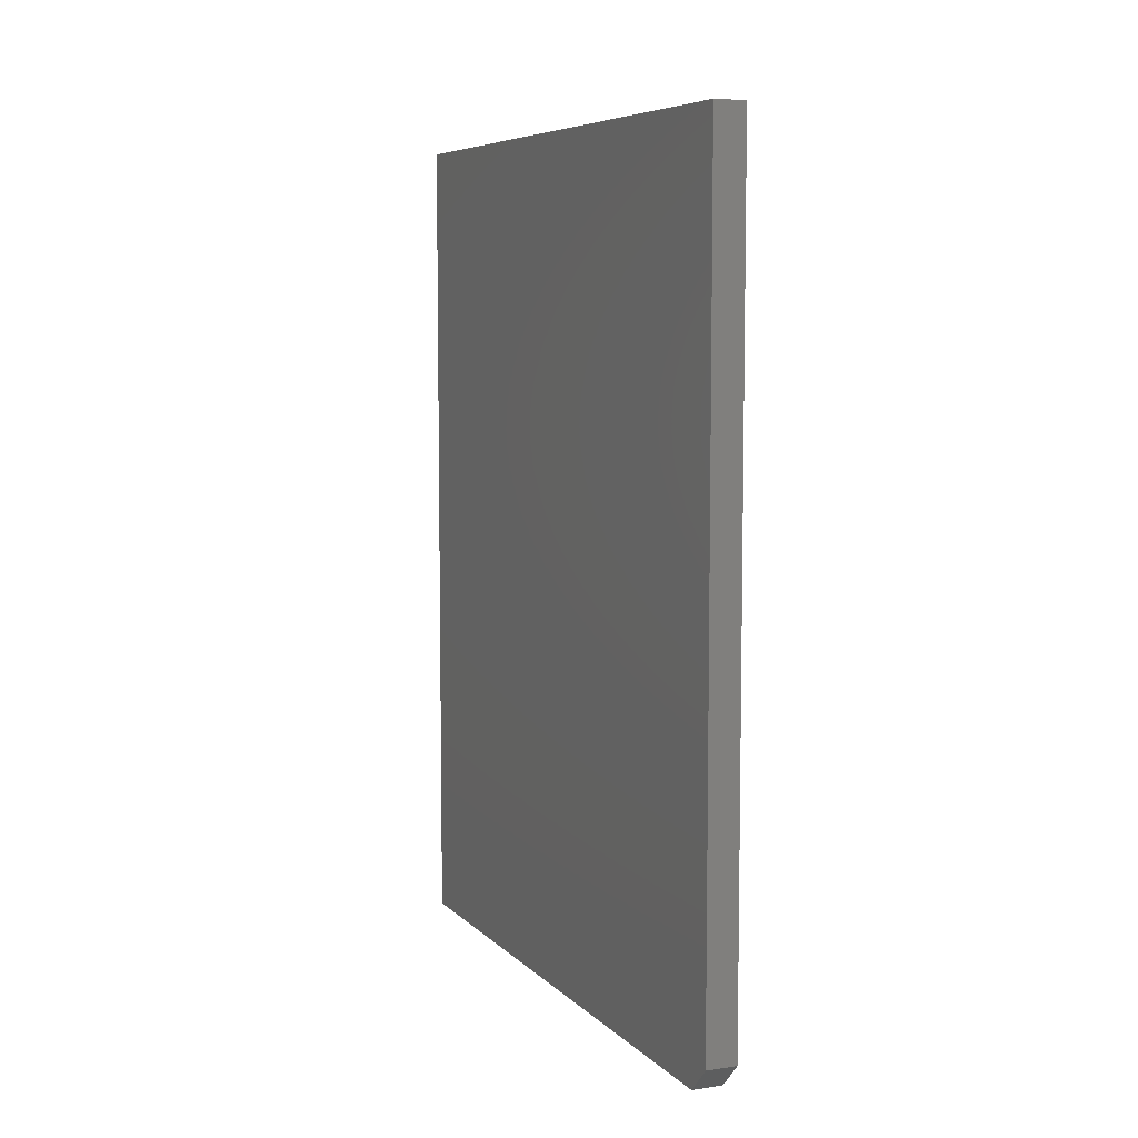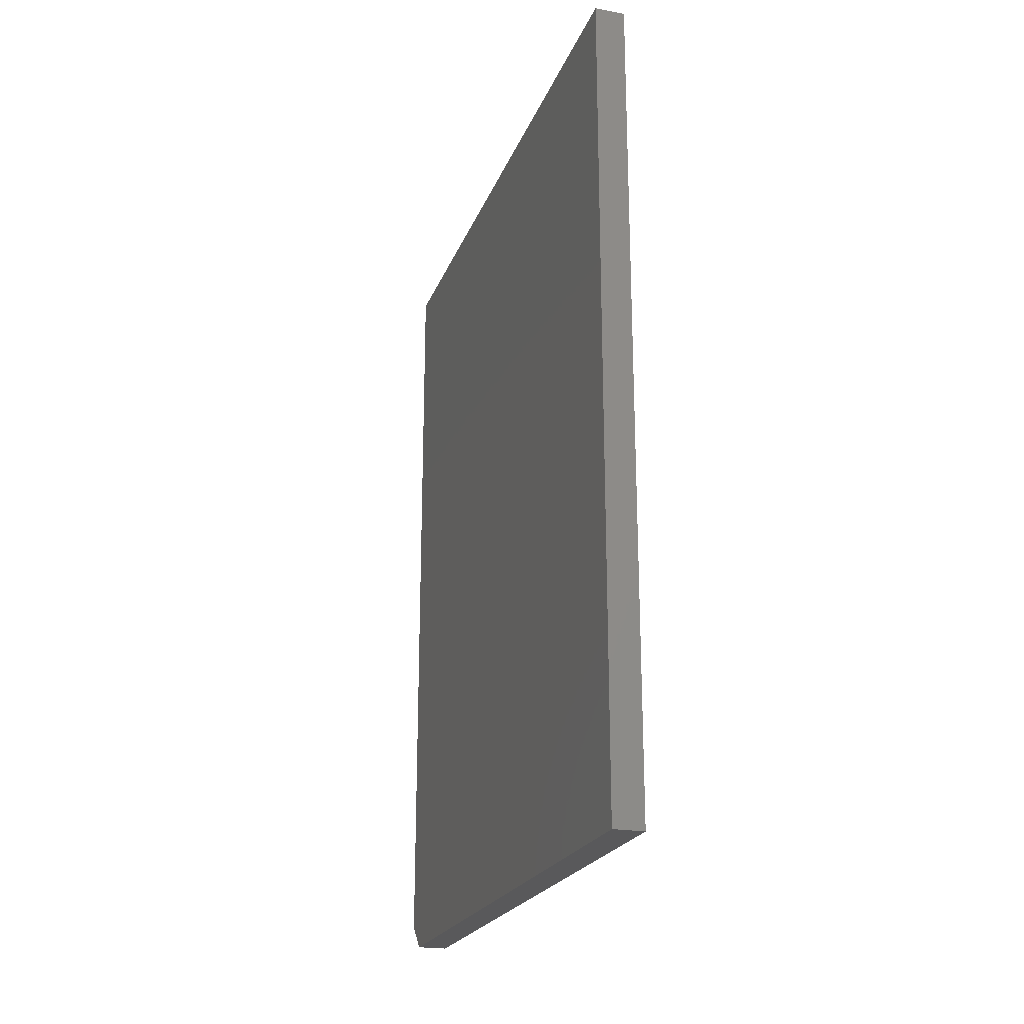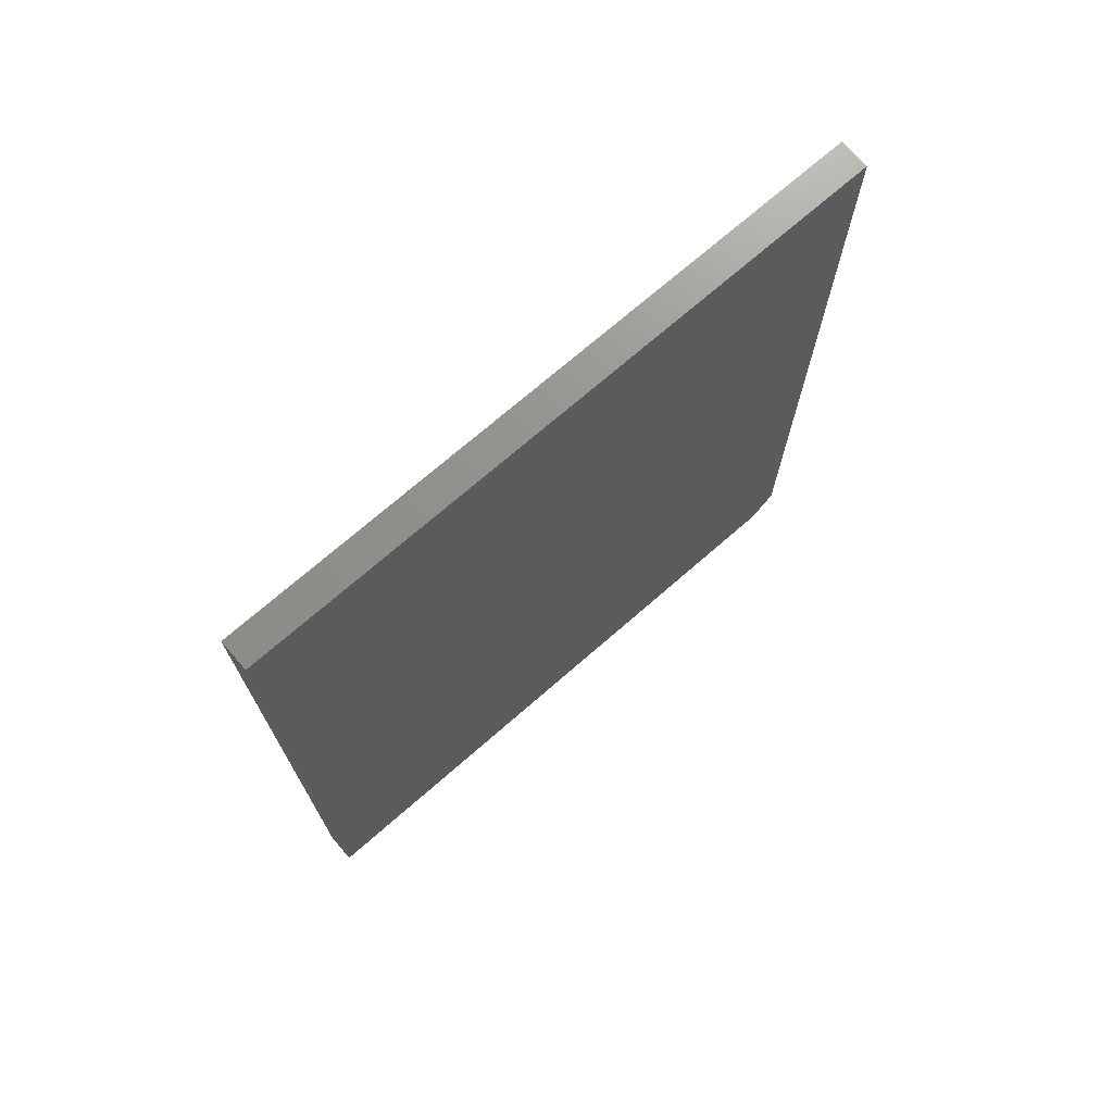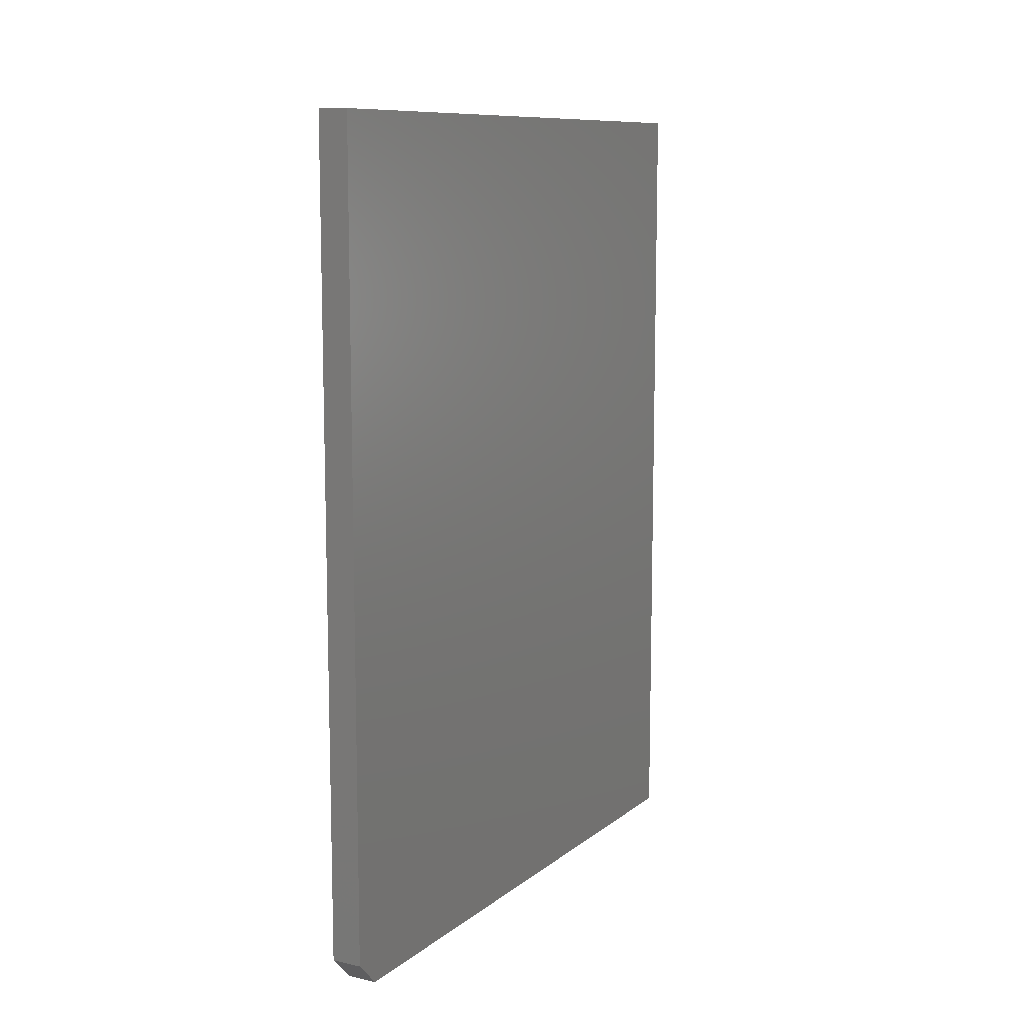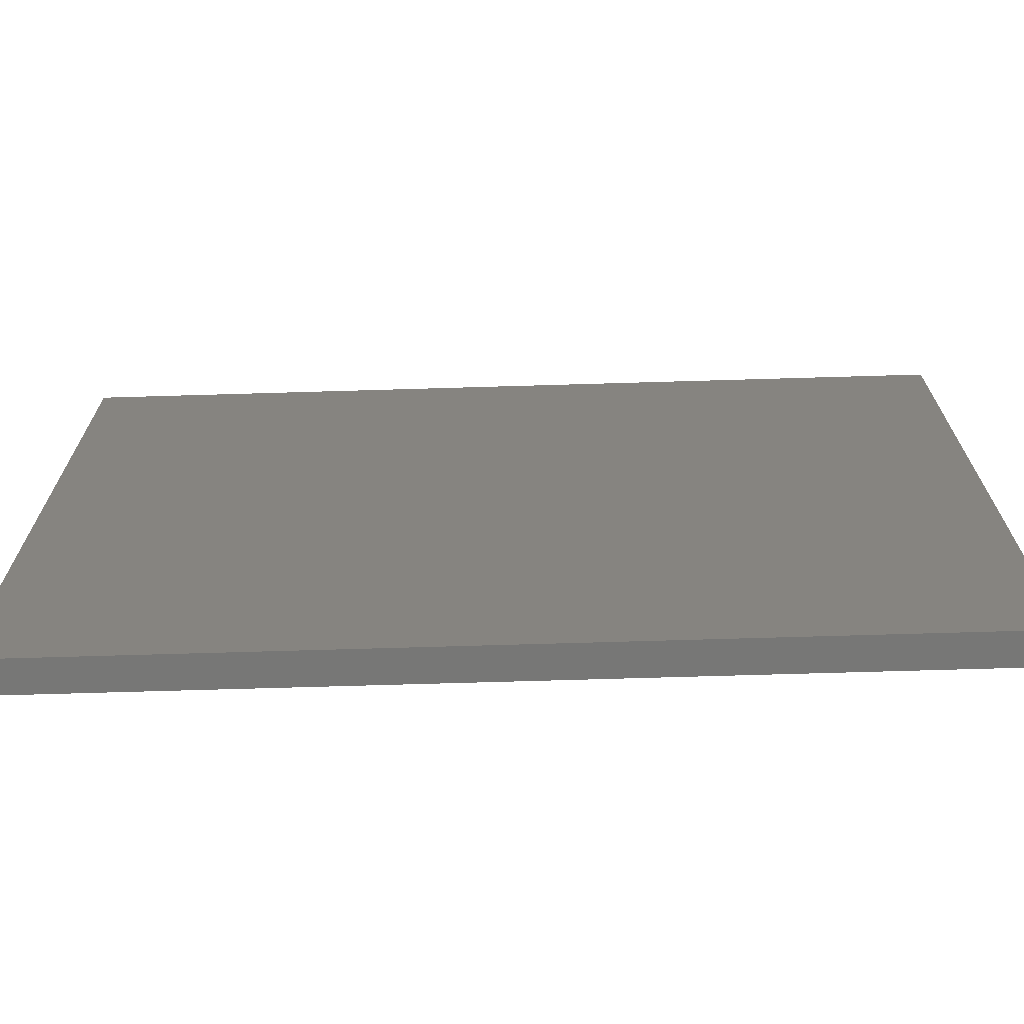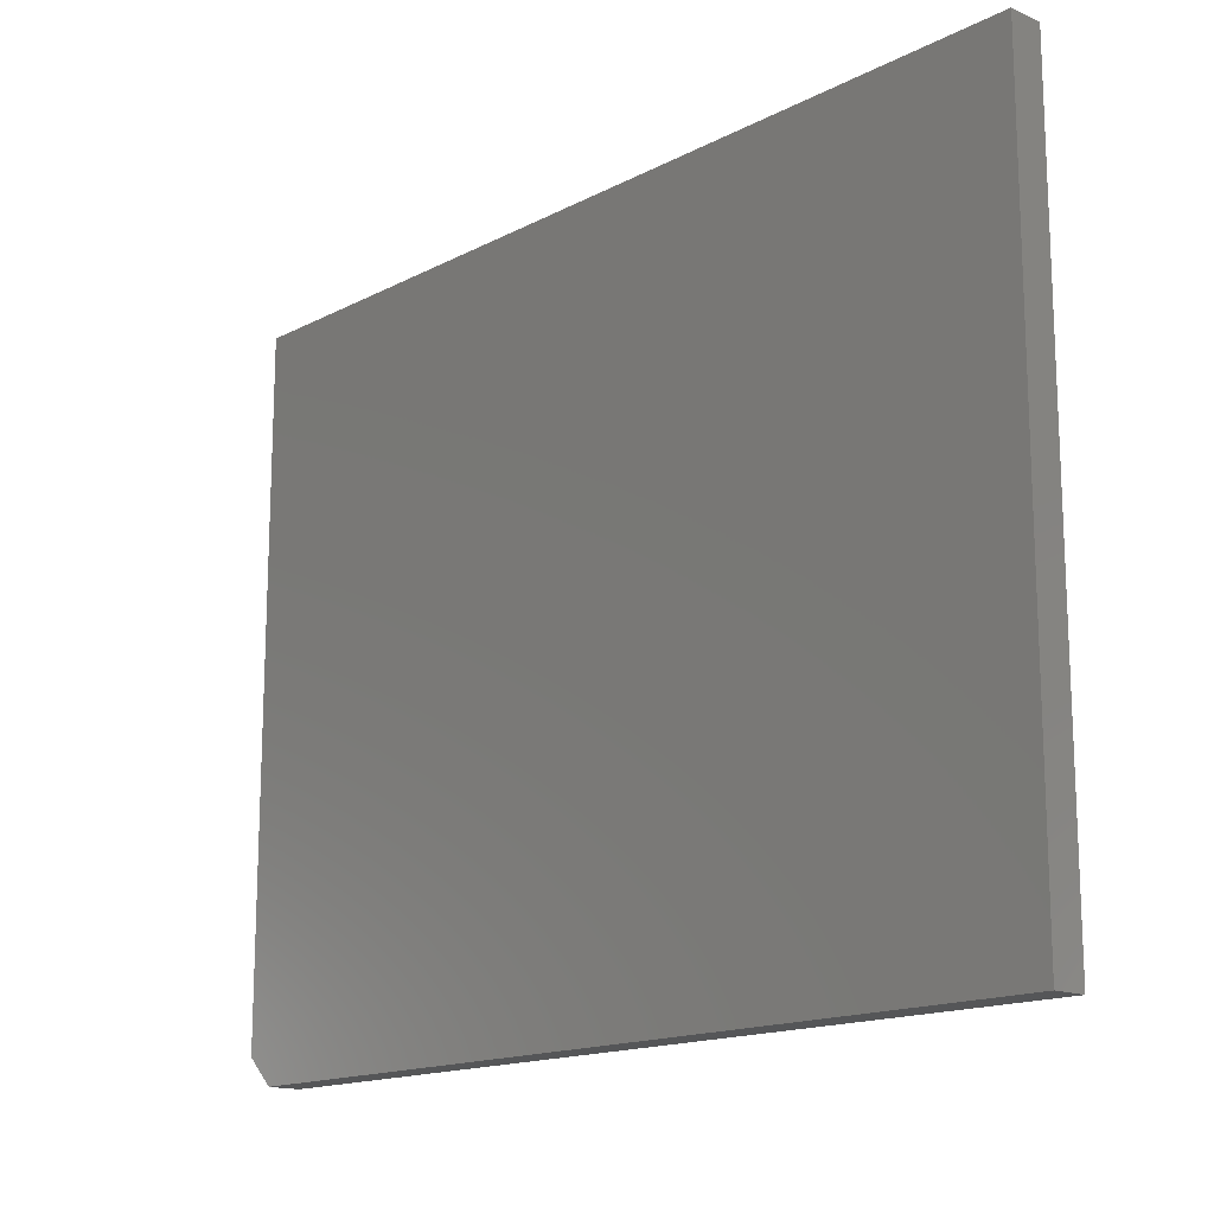
<metadata>
{"format":"stl","ext":"stl","renderer":"f3d","projection":"perspective","resolution":1024,"background":"white","views":[{"elev":6.9,"azim":-23.2,"up":"+Z"},{"elev":-22.1,"azim":162.6,"up":"+Z"},{"elev":71.9,"azim":-131.1,"up":"+Z"},{"elev":10.2,"azim":29.0,"up":"+Z"},{"elev":-69.7,"azim":-88.3,"up":"+Y"},{"elev":-15.5,"azim":-42.6,"up":"+Y"}]}
</metadata>
<code>
# stl→obj: 10 verts, 16 faces
v 0.05469 0.5905 0.75
v 0.05469 -0.5938 0.75
v 0.05469 0.5905 -0.75
v 0.05469 -0.5938 -0.7031
v 0.05469 -0.5469 -0.75
v 3.187e-34 -0.5469 -0.75
v -5.204e-18 -0.5938 -0.7031
v 8.05e-33 0.5905 -0.75
v -1.665e-16 -0.5938 0.75
v -1.665e-16 0.5905 0.75
f 1 2 3
f 3 2 4
f 3 4 5
f 6 7 8
f 8 7 9
f 8 9 10
f 2 9 4
f 4 9 7
f 5 6 3
f 3 6 8
f 7 6 4
f 4 6 5
f 1 10 2
f 2 10 9
f 3 8 1
f 1 8 10

</code>
